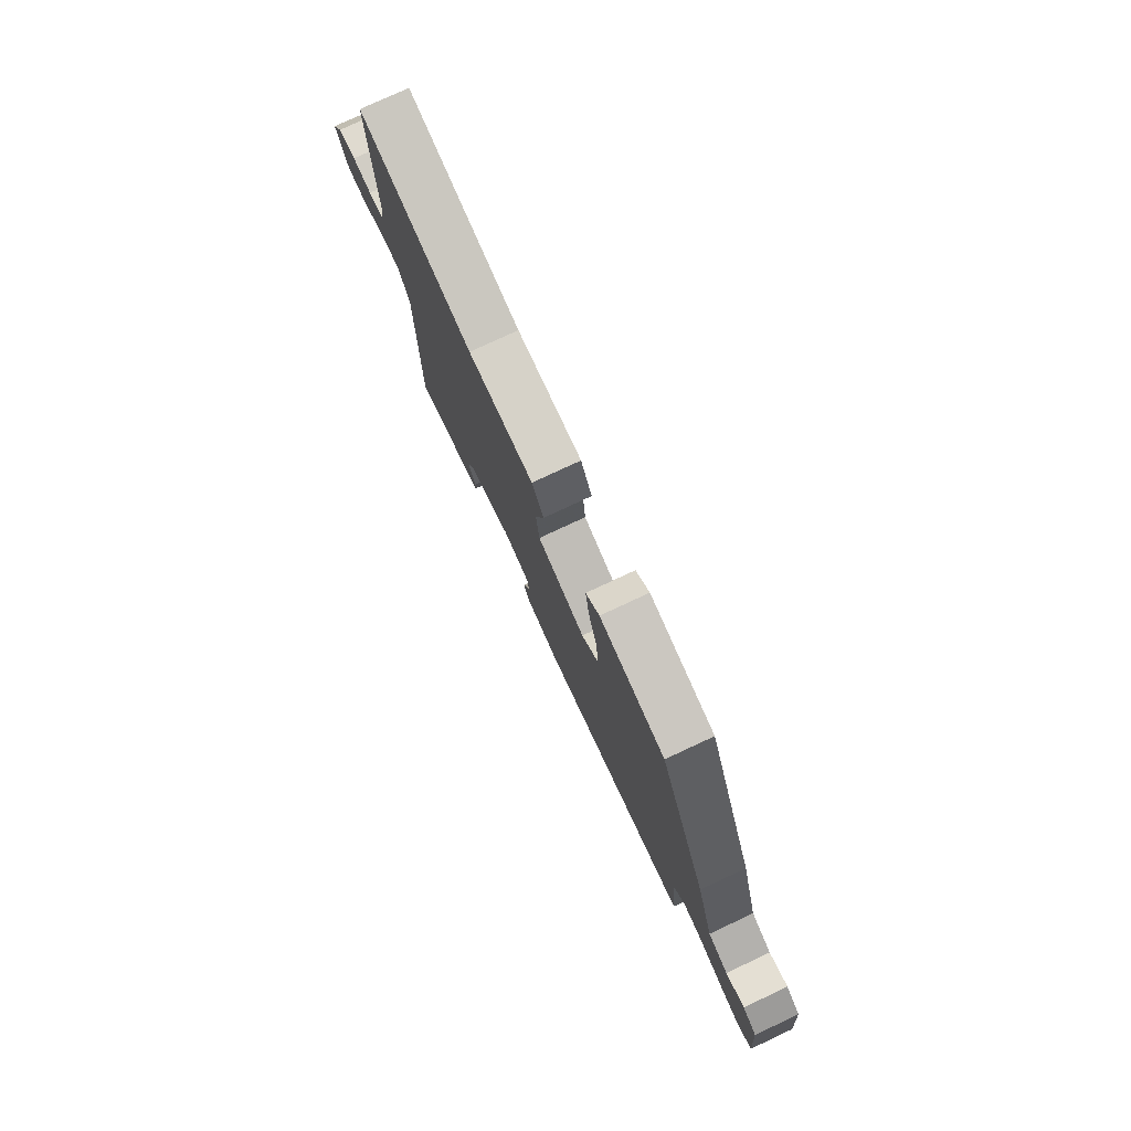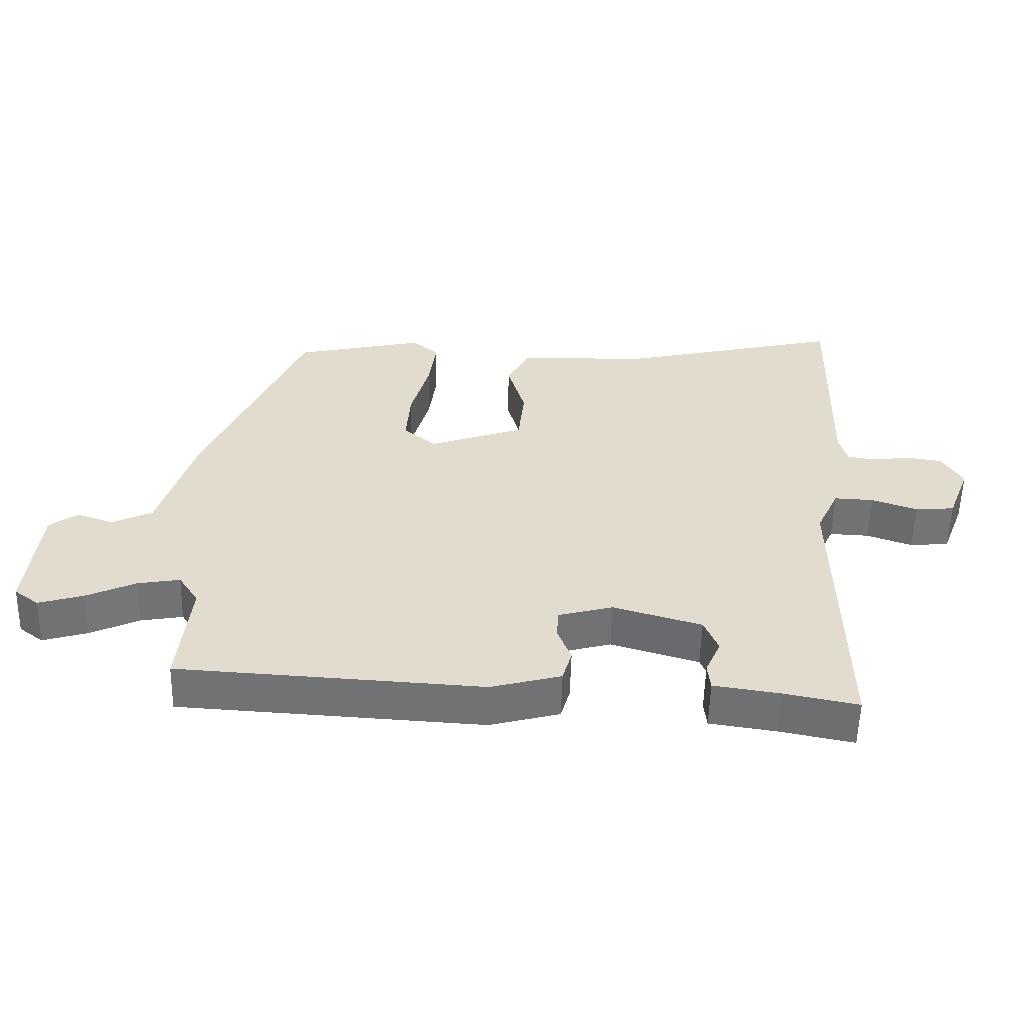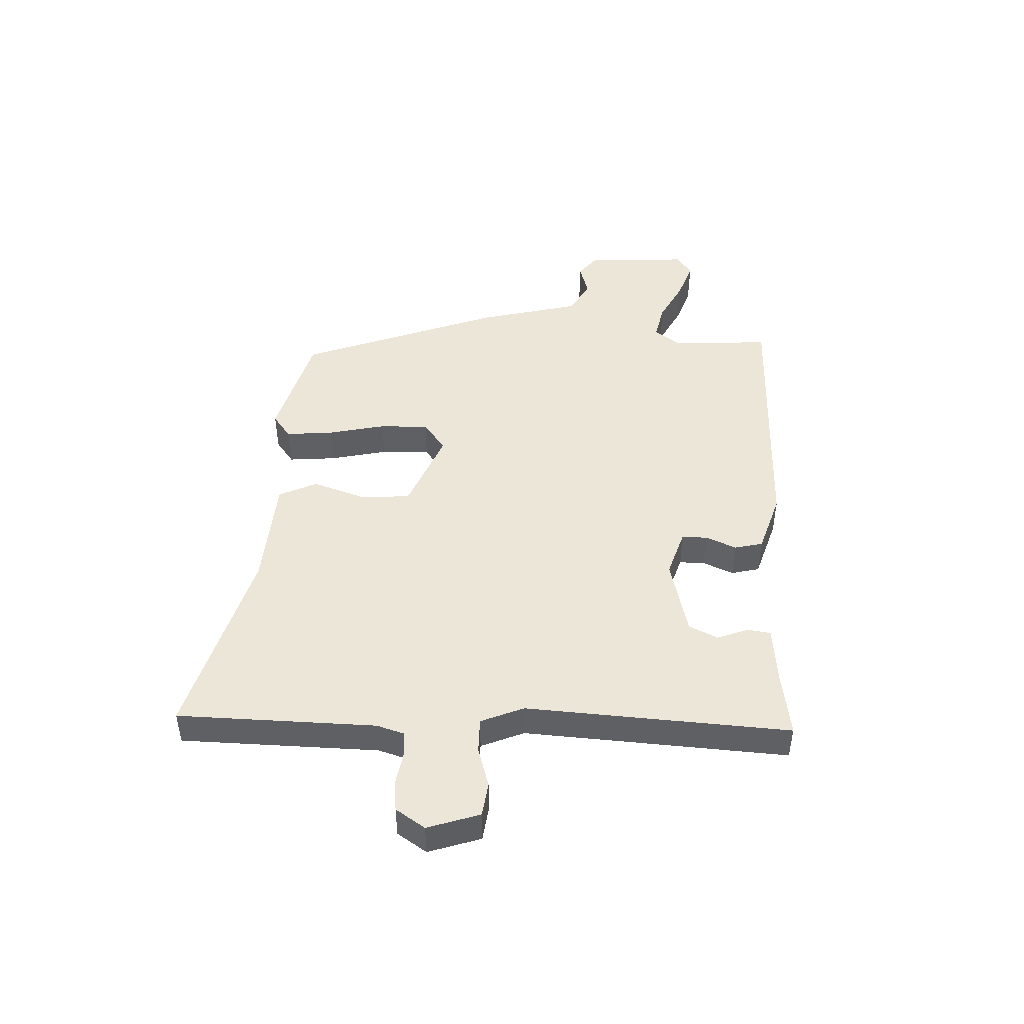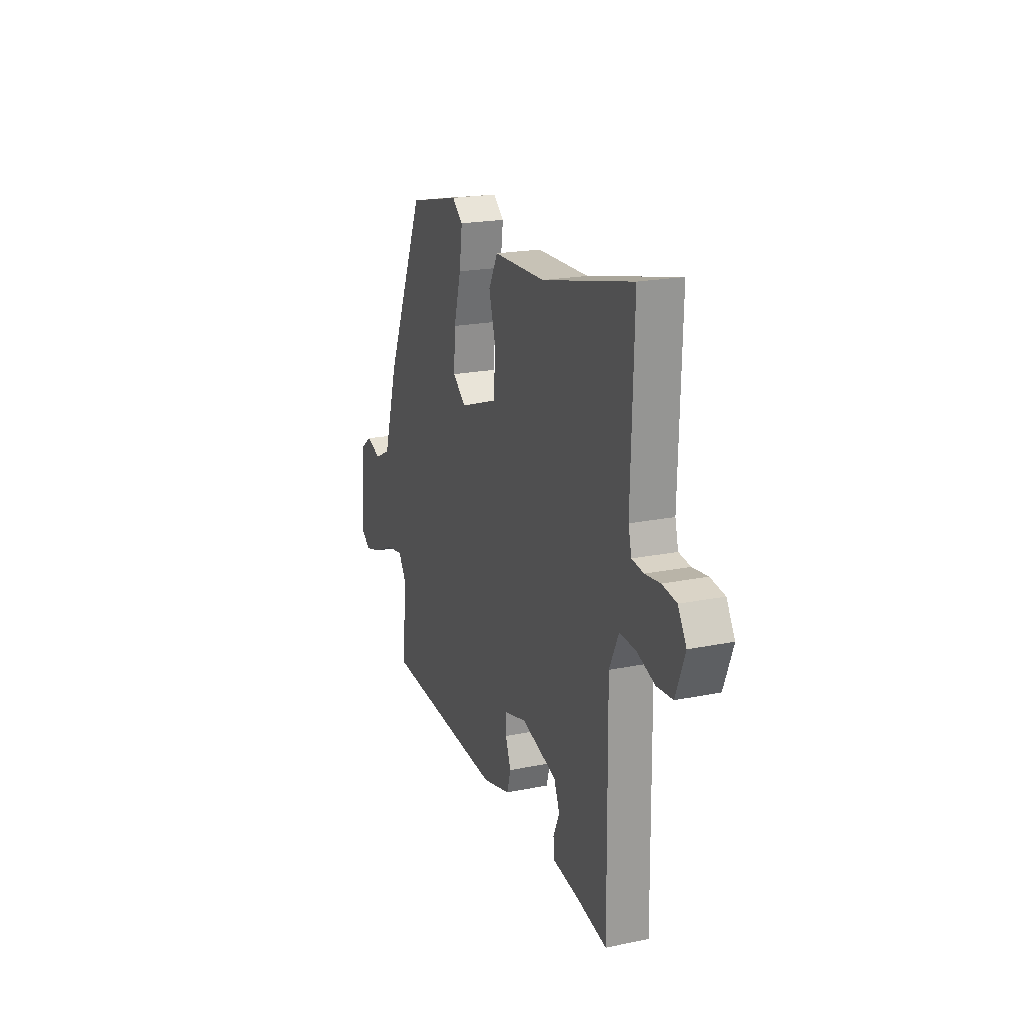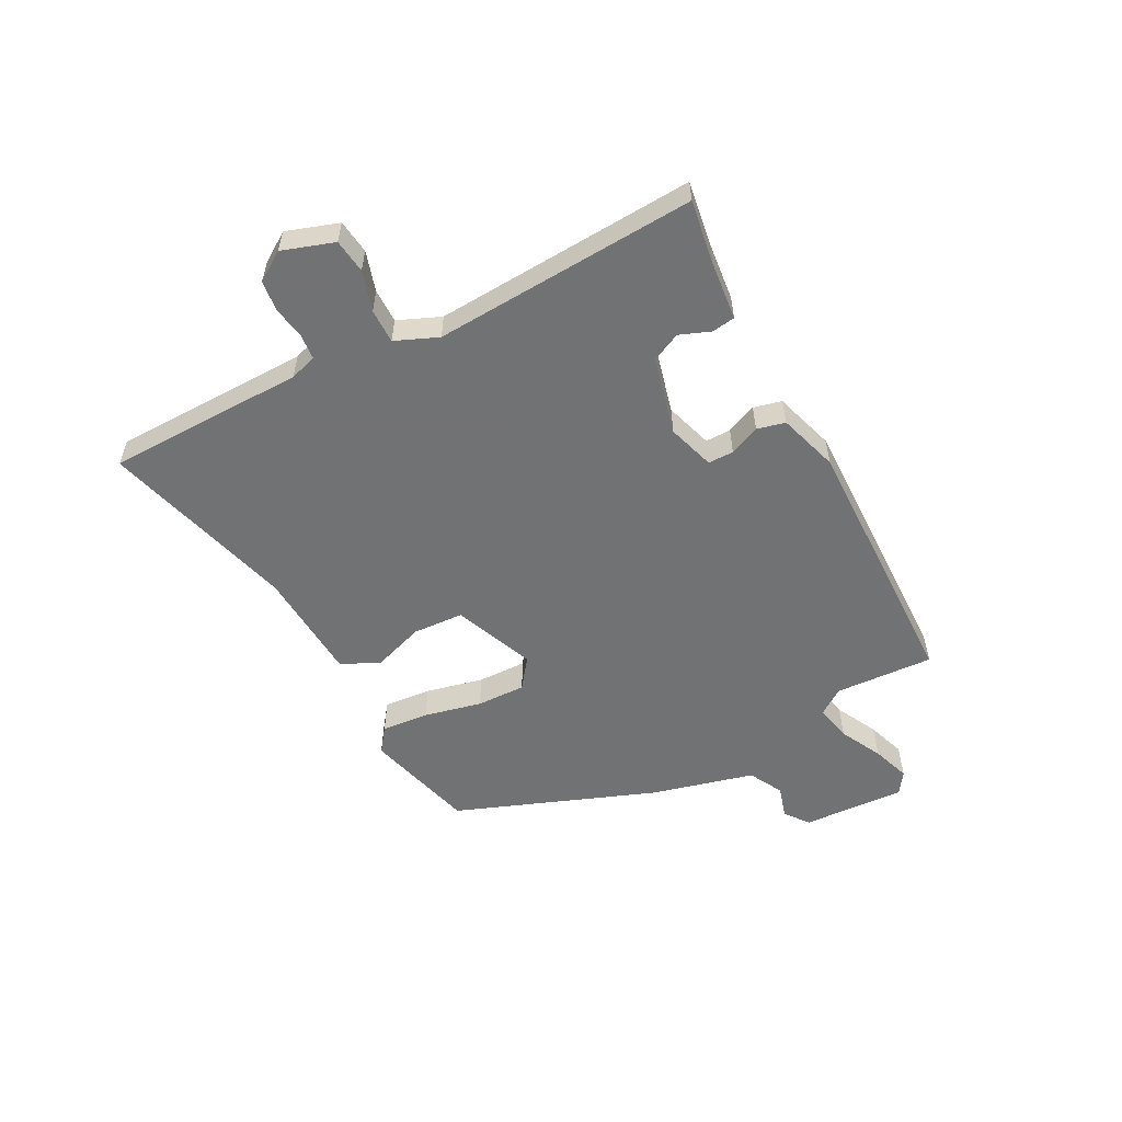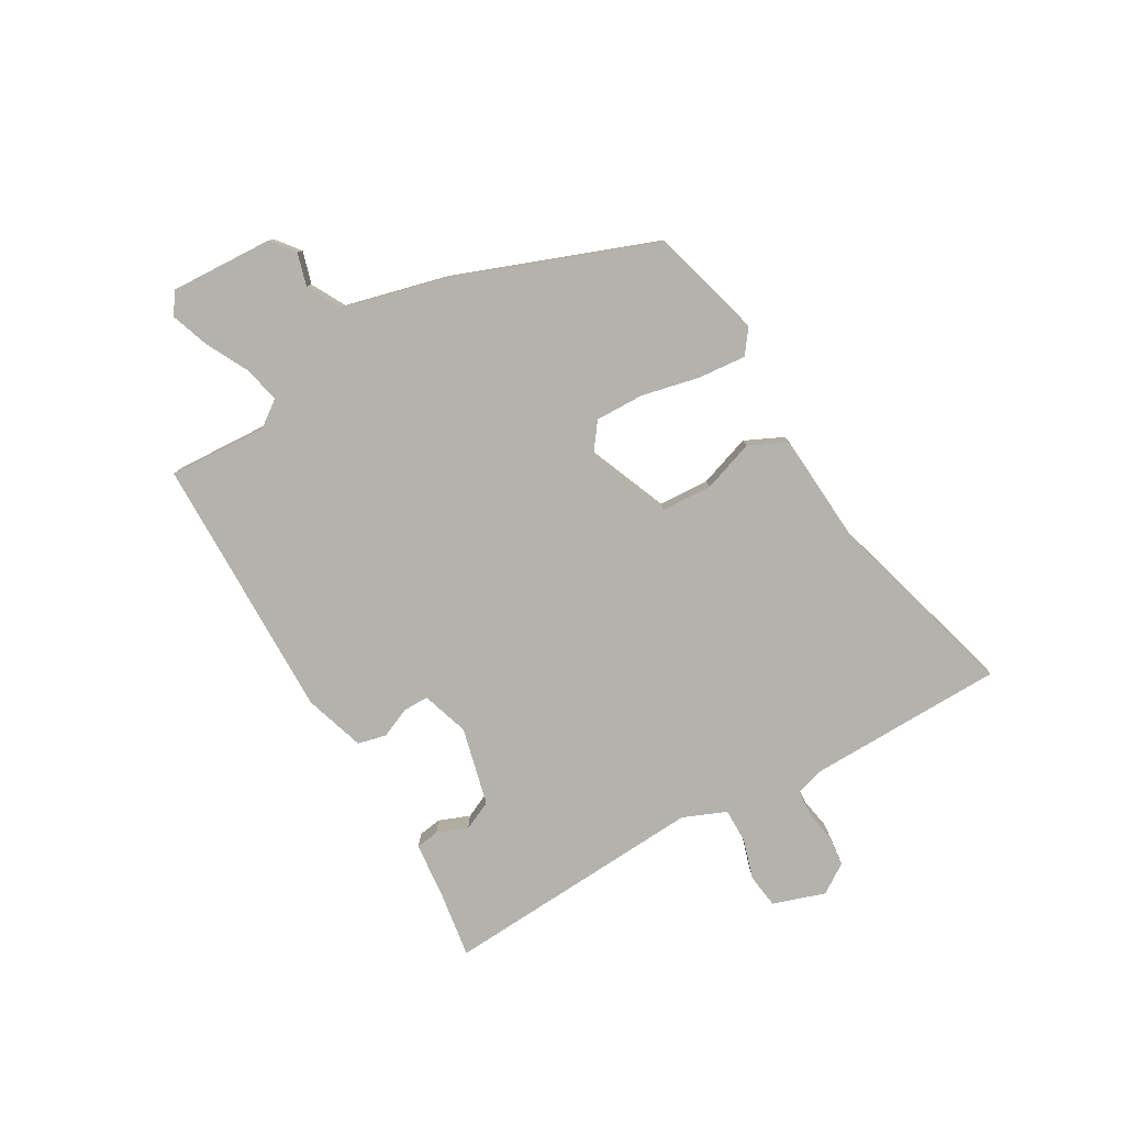
<metadata>
{"format":"obj","ext":"obj","renderer":"f3d","projection":"perspective","resolution":1024,"background":"white","views":[{"elev":77.2,"azim":-115.0,"up":"+Z"},{"elev":-55.8,"azim":-1.4,"up":"+Z"},{"elev":46.5,"azim":95.2,"up":"+Y"},{"elev":20.4,"azim":69.5,"up":"+Z"},{"elev":-55.6,"azim":120.3,"up":"+Y"},{"elev":-79.4,"azim":-57.3,"up":"+Y"}]}
</metadata>
<code>
v -0.371 0.07 0.456
v -0.178 0.07 0.499
v -0.138 0.07 0.466
v -0.149 0.07 0.385
v -0.176 0.07 0.287
v -0.182 0.07 0.203
v -0.133 0.07 0.163
v 0.008 0.07 0.213
v 0.017 0.07 0.3
v -0.009 0.07 0.39
v 0.025 0.07 0.454
v 0.218 0.07 0.458
v 0.554 0.07 0.536
v 0.544 0.07 0.196
v 0.556 0.07 0.149
v 0.599 0.07 0.143
v 0.655 0.07 0.15
v 0.708 0.07 0.142
v 0.739 0.07 0.09
v 0.705 0.07 0.002
v 0.646 0.07 -0.003
v 0.578 0.07 0.021
v 0.519 0.07 0.024
v 0.485 0.07 -0.048
v 0.491 0.07 -0.501
v 0.381 0.07 -0.479
v 0.281 0.07 -0.464
v 0.277 0.07 -0.424
v 0.3 0.07 -0.372
v 0.279 0.07 -0.321
v 0.147 0.07 -0.282
v 0.065 0.07 -0.304
v 0.063 0.07 -0.348
v 0.083 0.07 -0.401
v 0.069 0.07 -0.449
v -0.036 0.07 -0.477
v -0.491 0.07 -0.449
v -0.474 0.07 -0.28
v -0.504 0.07 -0.234
v -0.567 0.07 -0.245
v -0.641 0.07 -0.279
v -0.708 0.07 -0.299
v -0.744 0.07 -0.272
v -0.727 0.07 -0.096
v -0.685 0.07 -0.066
v -0.63 0.07 -0.085
v -0.57 0.07 -0.056
v -0.517 0.07 0.118
v -0.371 0 0.456
v -0.178 0 0.499
v -0.138 0 0.466
v -0.149 0 0.385
v -0.176 0 0.287
v -0.182 0 0.203
v -0.133 0 0.163
v 0.008 0 0.213
v 0.017 0 0.3
v -0.009 0 0.39
v 0.025 0 0.454
v 0.218 0 0.458
v 0.554 0 0.536
v 0.544 0 0.196
v 0.556 0 0.149
v 0.599 0 0.143
v 0.655 0 0.15
v 0.708 0 0.142
v 0.739 0 0.09
v 0.705 0 0.002
v 0.646 0 -0.003
v 0.578 0 0.021
v 0.519 0 0.024
v 0.485 0 -0.048
v 0.491 0 -0.501
v 0.381 0 -0.479
v 0.281 0 -0.464
v 0.277 0 -0.424
v 0.3 0 -0.372
v 0.279 0 -0.321
v 0.147 0 -0.282
v 0.065 0 -0.304
v 0.063 0 -0.348
v 0.083 0 -0.401
v 0.069 0 -0.449
v -0.036 0 -0.477
v -0.491 0 -0.449
v -0.474 0 -0.28
v -0.504 0 -0.234
v -0.567 0 -0.245
v -0.641 0 -0.279
v -0.708 0 -0.299
v -0.744 0 -0.272
v -0.727 0 -0.096
v -0.685 0 -0.066
v -0.63 0 -0.085
v -0.57 0 -0.056
v -0.517 0 0.118
f 3 4 5
f 2 3 5
f 1 2 5
f 48 1 5
f 47 48 5
f 44 45 46
f 43 44 46
f 42 43 46
f 41 42 46
f 40 41 46
f 39 40 46 47
f 47 5 6
f 39 47 6
f 38 39 6
f 38 6 7
f 37 38 7
f 36 37 7
f 35 36 7
f 34 35 7
f 33 34 7
f 26 27 28 29
f 26 29 30
f 25 26 30
f 24 25 30
f 23 24 30 31
f 20 21 22
f 19 20 22
f 18 19 22
f 17 18 22
f 16 17 22
f 15 16 22 23
f 23 31 32
f 15 23 32
f 14 15 32
f 9 10 11 12
f 13 14 32
f 12 13 32
f 9 12 32
f 8 9 32
f 7 8 32 33
f 53 52 51
f 53 51 50
f 53 50 49
f 53 49 96
f 53 96 95
f 94 93 92
f 94 92 91
f 94 91 90
f 94 90 89
f 94 89 88
f 95 94 88 87
f 54 53 95
f 54 95 87
f 54 87 86
f 55 54 86
f 55 86 85
f 55 85 84
f 55 84 83
f 55 83 82
f 55 82 81
f 77 76 75 74
f 78 77 74
f 78 74 73
f 78 73 72
f 79 78 72 71
f 70 69 68
f 70 68 67
f 70 67 66
f 70 66 65
f 70 65 64
f 71 70 64 63
f 80 79 71
f 80 71 63
f 80 63 62
f 60 59 58 57
f 80 62 61
f 80 61 60
f 80 60 57
f 80 57 56
f 81 80 56 55
f 1 49 50 2
f 2 50 51 3
f 3 51 52 4
f 4 52 53 5
f 5 53 54 6
f 6 54 55 7
f 7 55 56 8
f 8 56 57 9
f 9 57 58 10
f 10 58 59 11
f 11 59 60 12
f 12 60 61 13
f 13 61 62 14
f 14 62 63 15
f 15 63 64 16
f 16 64 65 17
f 17 65 66 18
f 18 66 67 19
f 19 67 68 20
f 20 68 69 21
f 21 69 70 22
f 22 70 71 23
f 23 71 72 24
f 24 72 73 25
f 25 73 74 26
f 26 74 75 27
f 27 75 76 28
f 28 76 77 29
f 29 77 78 30
f 30 78 79 31
f 31 79 80 32
f 32 80 81 33
f 33 81 82 34
f 34 82 83 35
f 35 83 84 36
f 36 84 85 37
f 37 85 86 38
f 38 86 87 39
f 39 87 88 40
f 40 88 89 41
f 41 89 90 42
f 42 90 91 43
f 43 91 92 44
f 44 92 93 45
f 45 93 94 46
f 46 94 95 47
f 47 95 96 48
f 48 96 49 1

</code>
